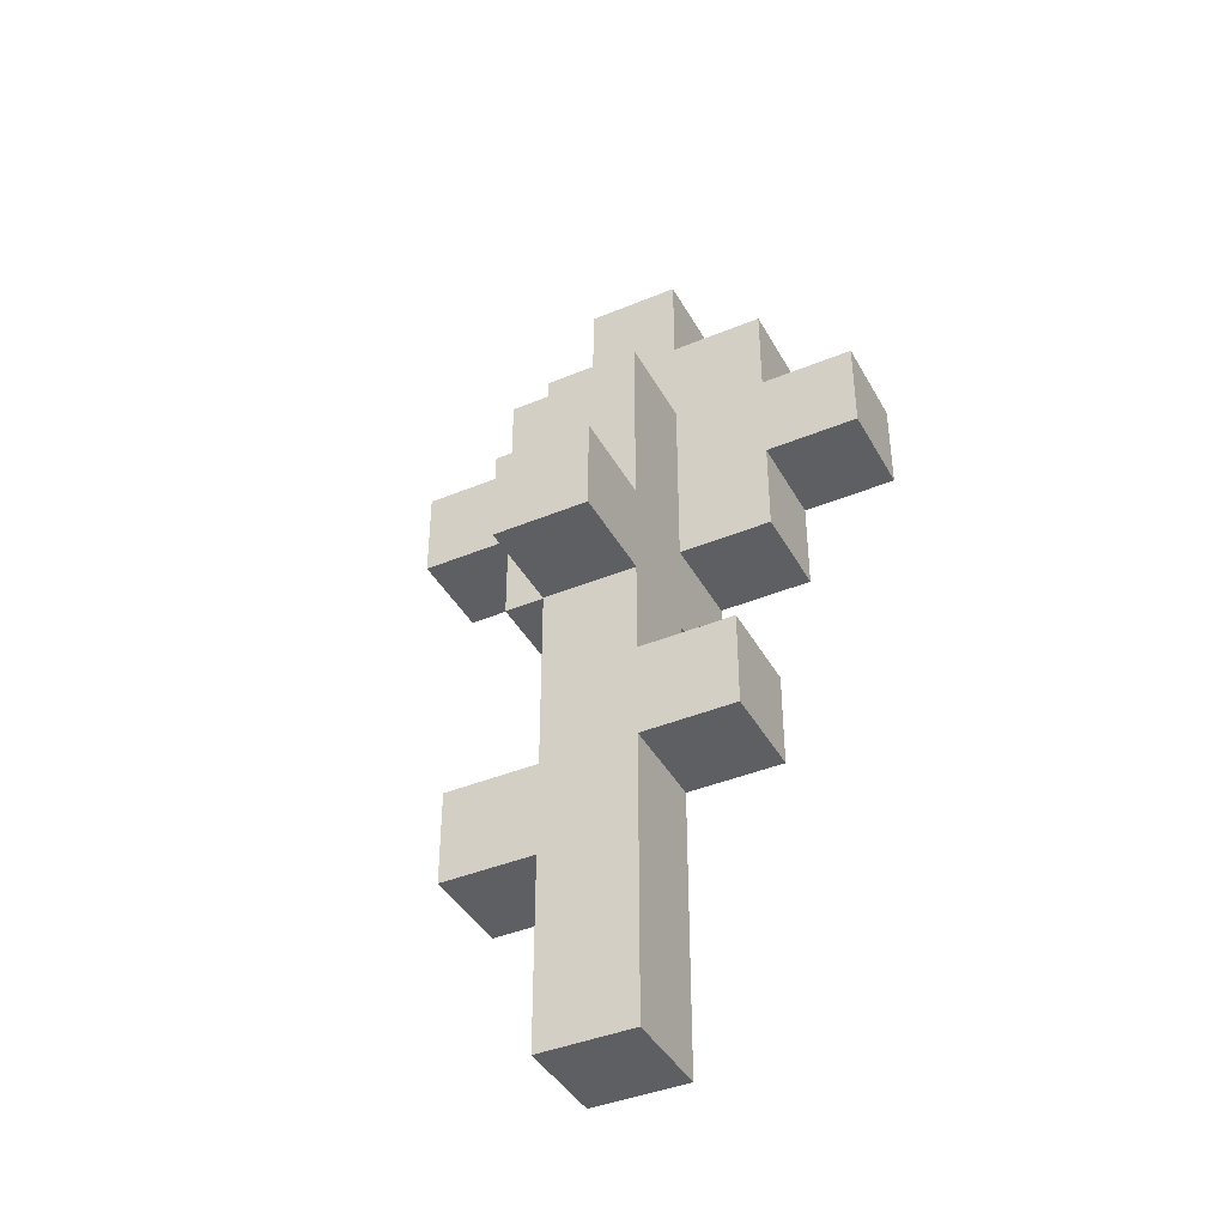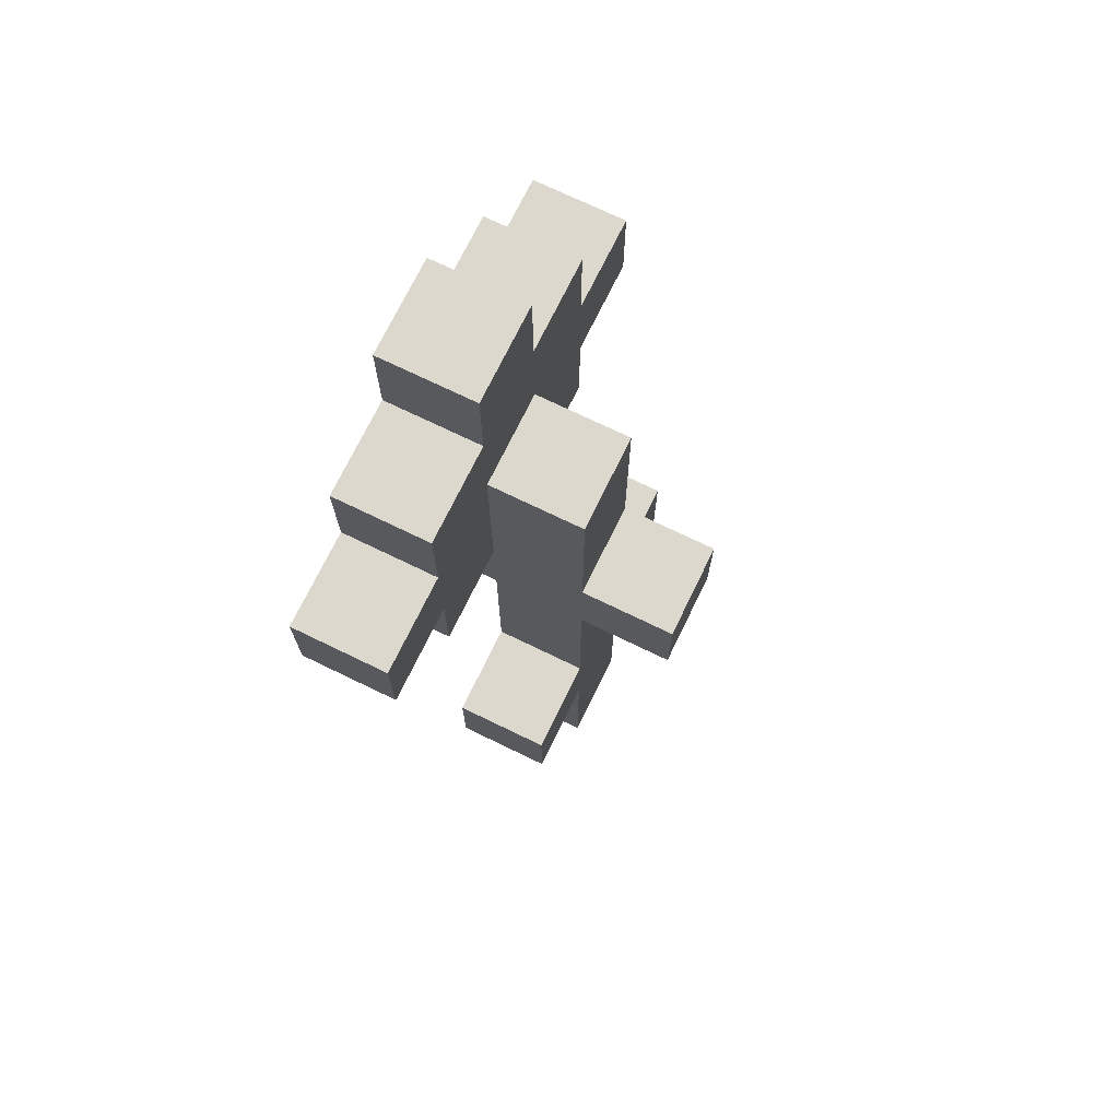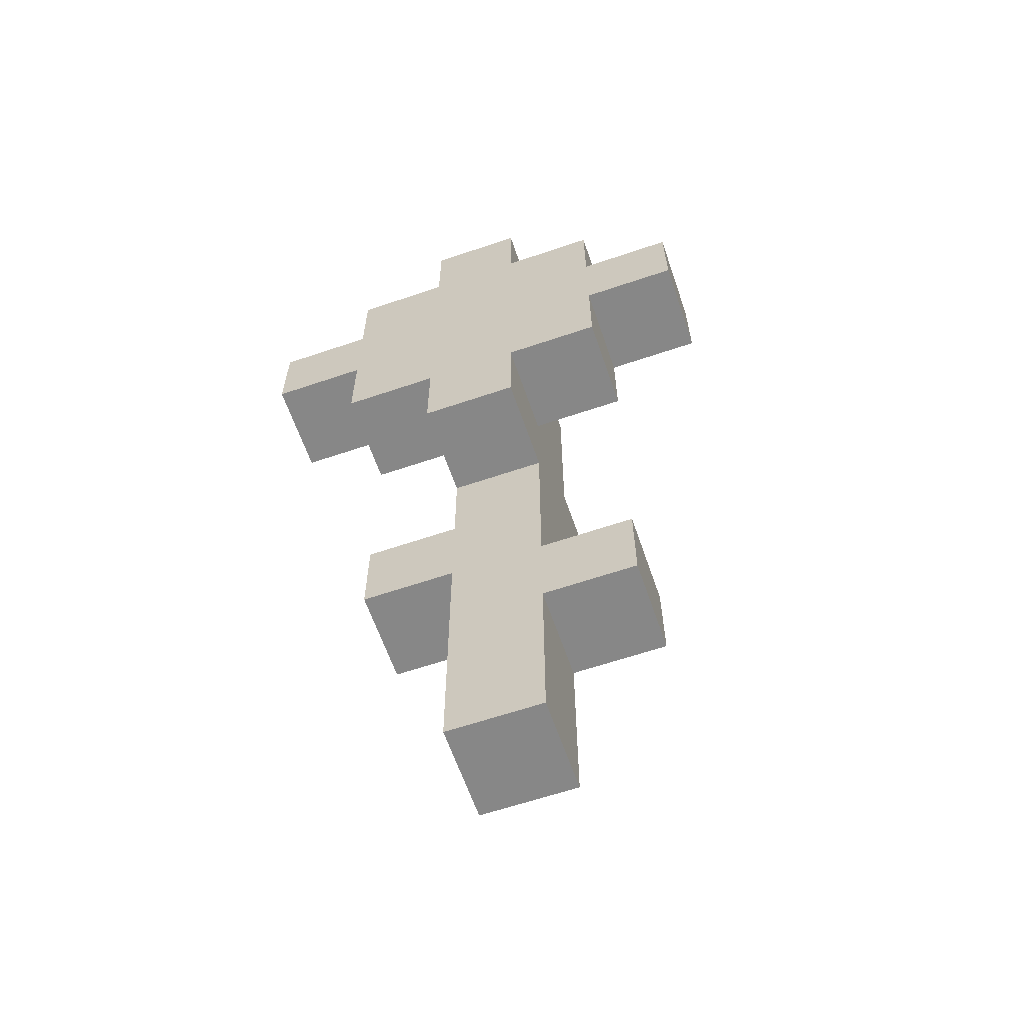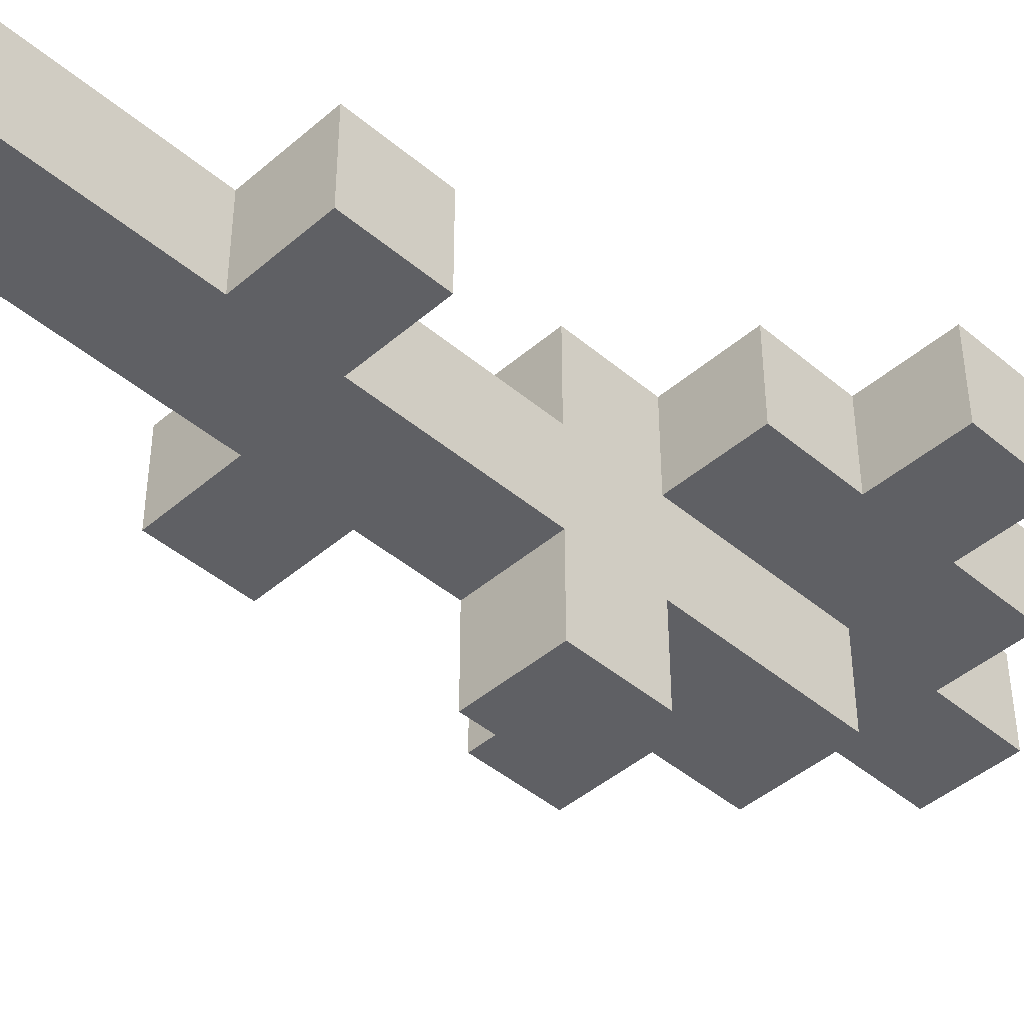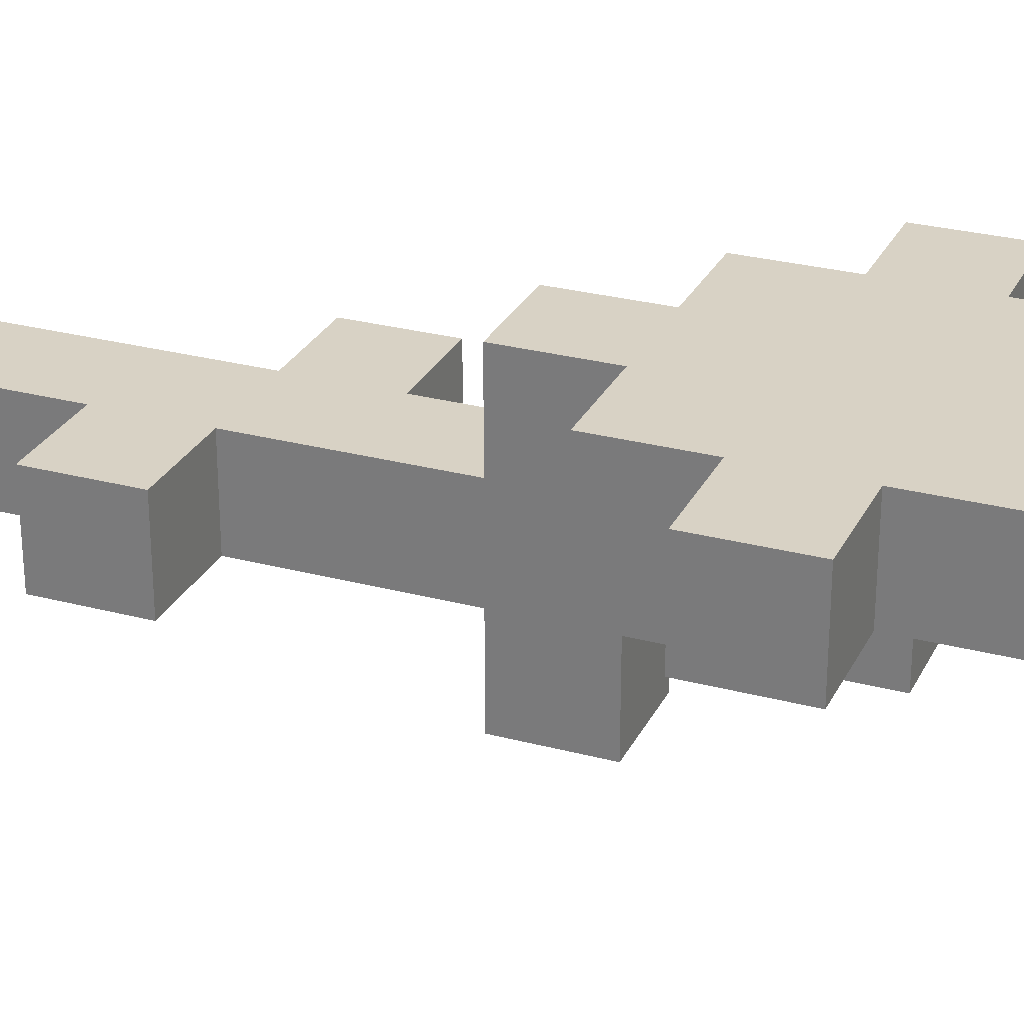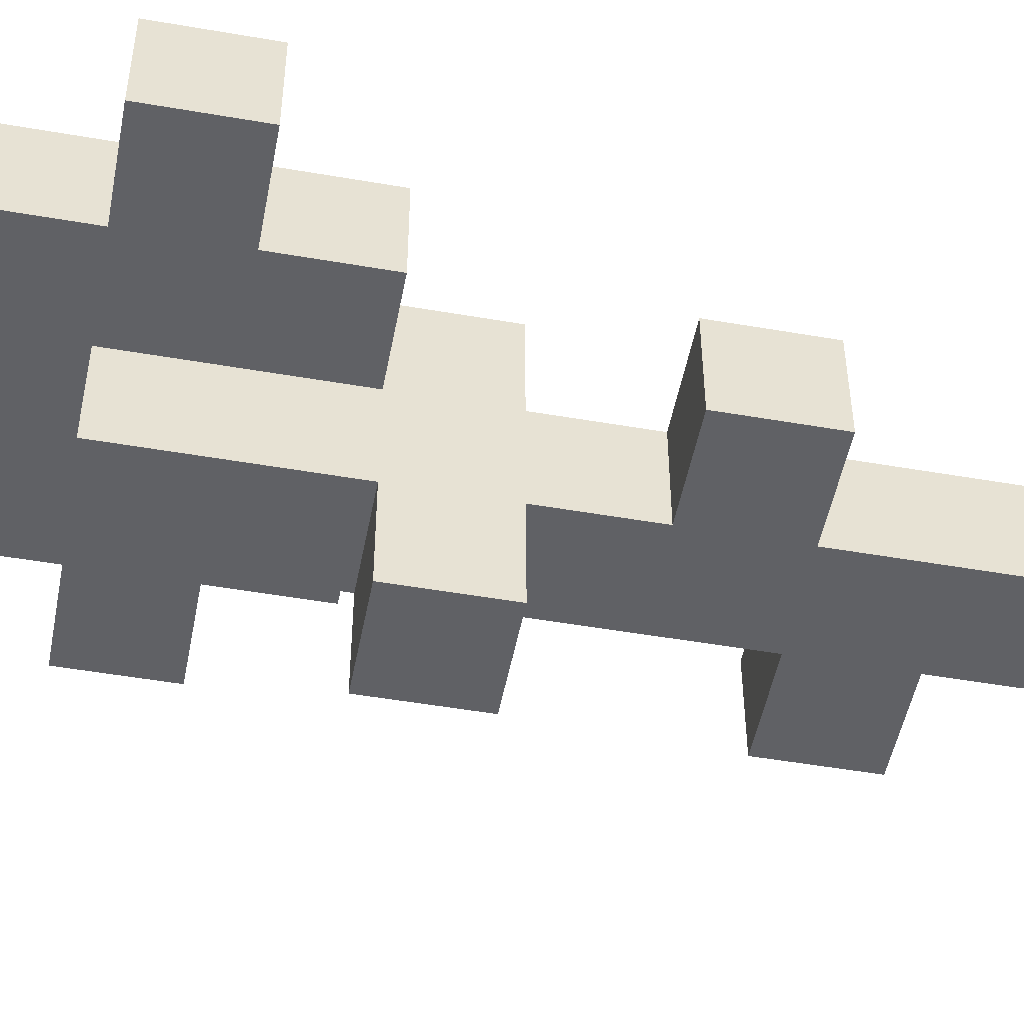
<metadata>
{"format":"obj","ext":"obj","renderer":"f3d","projection":"perspective","resolution":1024,"background":"white","views":[{"elev":-41.0,"azim":-153.2,"up":"+Y"},{"elev":72.3,"azim":115.9,"up":"+Y"},{"elev":-62.5,"azim":19.0,"up":"+Y"},{"elev":-44.0,"azim":45.3,"up":"+Z"},{"elev":27.7,"azim":112.1,"up":"+Z"},{"elev":-50.1,"azim":-100.8,"up":"+Z"}]}
</metadata>
<code>
g flower_2
v -2.5 7 1.5
v -2.5 7 0.5
v -2.5 8 1.5
v -2.5 8 0.5
v -1.5 3 0.5
v -1.5 3 -0.5
v -1.5 4 0.5
v -1.5 4 -0.5
v -1.5 6 1.5
v -1.5 6 0.5
v -1.5 7 1.5
v -1.5 7 0.5
v -1.5 8 1.5
v -1.5 8 0.5
v -1.5 9 1.5
v -1.5 9 0.5
v -0.5 0 0.5
v -0.5 0 -0.5
v -0.5 3 0.5
v -0.5 3 -0.5
v -0.5 4 0.5
v -0.5 4 -0.5
v -0.5 5 1.5
v -0.5 5 0.5
v -0.5 5 -0.5
v -0.5 5 -1.5
v -0.5 6 1.5
v -0.5 6 0.5
v -0.5 6 -0.5
v -0.5 6 -1.5
v -0.5 8 0.5
v -0.5 8 -0.5
v -0.5 9 1.5
v -0.5 9 0.5
v -0.5 10 1.5
v -0.5 10 0.5
v 0.5 0 0.5
v 0.5 0 -0.5
v 0.5 2 0.5
v 0.5 2 -0.5
v 0.5 3 0.5
v 0.5 3 -0.5
v 0.5 5 1.5
v 0.5 5 0.5
v 0.5 5 -0.5
v 0.5 5 -1.5
v 0.5 6 1.5
v 0.5 6 0.5
v 0.5 6 -0.5
v 0.5 6 -1.5
v 0.5 8 0.5
v 0.5 8 -0.5
v 0.5 9 1.5
v 0.5 9 0.5
v 0.5 10 1.5
v 0.5 10 0.5
v 1.5 2 0.5
v 1.5 2 -0.5
v 1.5 3 0.5
v 1.5 3 -0.5
v 1.5 6 1.5
v 1.5 6 0.5
v 1.5 7 1.5
v 1.5 7 0.5
v 1.5 8 1.5
v 1.5 8 0.5
v 1.5 9 1.5
v 1.5 9 0.5
v 2.5 7 1.5
v 2.5 7 0.5
v 2.5 8 1.5
v 2.5 8 0.5
v -2.5 7 1.5
v -2.5 8 1.5
v -1.5 6 1.5
v -1.5 7 1.5
v -1.5 8 1.5
v -1.5 9 1.5
v -0.5 5 1.5
v -0.5 6 1.5
v -0.5 7 1.5
v -0.5 8 1.5
v -0.5 9 1.5
v -0.5 10 1.5
v 0.5 5 1.5
v 0.5 6 1.5
v 0.5 7 1.5
v 0.5 8 1.5
v 0.5 9 1.5
v 0.5 10 1.5
v 1.5 6 1.5
v 1.5 7 1.5
v 1.5 8 1.5
v 1.5 9 1.5
v 2.5 7 1.5
v 2.5 8 1.5
v -1.5 3 0.5
v -1.5 4 0.5
v -0.5 0 0.5
v -0.5 3 0.5
v -0.5 4 0.5
v -0.5 5 0.5
v 0.5 0 0.5
v 0.5 2 0.5
v 0.5 3 0.5
v 0.5 5 0.5
v 1.5 2 0.5
v 1.5 3 0.5
v -2.5 7 0.5
v -2.5 8 0.5
v -1.5 6 0.5
v -1.5 7 0.5
v -1.5 8 0.5
v -1.5 9 0.5
v -0.5 6 0.5
v -0.5 8 0.5
v -0.5 9 0.5
v -0.5 10 0.5
v 0.5 6 0.5
v 0.5 8 0.5
v 0.5 9 0.5
v 0.5 10 0.5
v 1.5 6 0.5
v 1.5 7 0.5
v 1.5 8 0.5
v 1.5 9 0.5
v 2.5 7 0.5
v 2.5 8 0.5
v -1.5 3 -0.5
v -1.5 4 -0.5
v -0.5 0 -0.5
v -0.5 3 -0.5
v -0.5 4 -0.5
v -0.5 5 -0.5
v -0.5 6 -0.5
v -0.5 8 -0.5
v 0.5 0 -0.5
v 0.5 2 -0.5
v 0.5 3 -0.5
v 0.5 5 -0.5
v 0.5 6 -0.5
v 0.5 8 -0.5
v 1.5 2 -0.5
v 1.5 3 -0.5
v -0.5 5 -1.5
v -0.5 6 -1.5
v 0.5 5 -1.5
v 0.5 6 -1.5
v -0.5 0 0.5
v 0.5 0 0.5
v -0.5 0 -0.5
v 0.5 0 -0.5
v 0.5 2 0.5
v 1.5 2 0.5
v 0.5 2 -0.5
v 1.5 2 -0.5
v -1.5 3 0.5
v -0.5 3 0.5
v -1.5 3 -0.5
v -0.5 3 -0.5
v -0.5 5 1.5
v 0.5 5 1.5
v -0.5 5 0.5
v 0.5 5 0.5
v -0.5 5 -0.5
v 0.5 5 -0.5
v -0.5 5 -1.5
v 0.5 5 -1.5
v -1.5 6 1.5
v -0.5 6 1.5
v 0.5 6 1.5
v 1.5 6 1.5
v -1.5 6 0.5
v -0.5 6 0.5
v 0.5 6 0.5
v 1.5 6 0.5
v -2.5 7 1.5
v -1.5 7 1.5
v 1.5 7 1.5
v 2.5 7 1.5
v -2.5 7 0.5
v -1.5 7 0.5
v 1.5 7 0.5
v 2.5 7 0.5
v 0.5 3 0.5
v 1.5 3 0.5
v 0.5 3 -0.5
v 1.5 3 -0.5
v -1.5 4 0.5
v -0.5 4 0.5
v -1.5 4 -0.5
v -0.5 4 -0.5
v -0.5 6 -0.5
v 0.5 6 -0.5
v -0.5 6 -1.5
v 0.5 6 -1.5
v -2.5 8 1.5
v -1.5 8 1.5
v 1.5 8 1.5
v 2.5 8 1.5
v -2.5 8 0.5
v -1.5 8 0.5
v -0.5 8 0.5
v 0.5 8 0.5
v 1.5 8 0.5
v 2.5 8 0.5
v -0.5 8 -0.5
v 0.5 8 -0.5
v -1.5 9 1.5
v -0.5 9 1.5
v 0.5 9 1.5
v 1.5 9 1.5
v -1.5 9 0.5
v -0.5 9 0.5
v 0.5 9 0.5
v 1.5 9 0.5
v -0.5 10 1.5
v 0.5 10 1.5
v -0.5 10 0.5
v 0.5 10 0.5
f 3 2 1
f 4 2 3
f 7 6 5
f 8 6 7
f 11 10 9
f 12 10 11
f 15 14 13
f 16 14 15
f 19 18 17
f 20 18 19
f 24 22 21
f 25 22 24
f 27 24 23
f 28 25 24
f 28 24 27
f 28 26 25
f 29 26 28
f 30 26 29
f 31 29 28
f 32 29 31
f 35 34 33
f 36 34 35
f 37 38 39
f 39 38 40
f 41 42 44
f 44 42 45
f 43 44 47
f 44 45 48
f 47 44 48
f 45 46 48
f 48 46 49
f 49 46 50
f 48 49 51
f 51 49 52
f 53 54 55
f 55 54 56
f 57 58 59
f 59 58 60
f 61 62 63
f 63 62 64
f 65 66 67
f 67 66 68
f 69 70 71
f 71 70 72
f 76 74 73
f 77 74 76
f 80 76 75
f 80 78 77
f 80 77 76
f 81 78 80
f 82 78 81
f 83 78 82
f 85 80 79
f 85 81 80
f 86 81 85
f 87 82 81
f 87 81 86
f 88 84 83
f 88 82 87
f 88 83 82
f 89 84 88
f 90 84 89
f 91 87 86
f 91 89 88
f 91 88 87
f 92 89 91
f 93 89 92
f 94 89 93
f 95 93 92
f 96 93 95
f 100 98 97
f 101 98 100
f 103 100 99
f 103 102 101
f 103 101 100
f 104 102 103
f 105 102 104
f 106 102 105
f 107 105 104
f 108 105 107
f 109 110 112
f 112 110 113
f 111 112 115
f 113 114 115
f 112 113 115
f 115 114 116
f 116 114 117
f 117 118 120
f 116 117 120
f 120 118 121
f 121 118 122
f 119 120 123
f 120 121 123
f 123 121 124
f 124 121 125
f 125 121 126
f 124 125 127
f 127 125 128
f 129 130 132
f 132 130 133
f 131 132 137
f 132 133 137
f 133 134 137
f 137 134 138
f 138 134 139
f 139 134 140
f 135 136 141
f 141 136 142
f 138 139 143
f 143 139 144
f 145 146 147
f 147 146 148
f 151 150 149
f 152 150 151
f 155 154 153
f 156 154 155
f 159 158 157
f 160 158 159
f 163 162 161
f 164 162 163
f 167 166 165
f 168 166 167
f 173 170 169
f 174 170 173
f 175 172 171
f 176 172 175
f 181 178 177
f 182 178 181
f 183 180 179
f 184 180 183
f 185 186 187
f 187 186 188
f 189 190 191
f 191 190 192
f 193 194 195
f 195 194 196
f 197 198 201
f 201 198 202
f 199 200 205
f 205 200 206
f 203 204 207
f 207 204 208
f 209 210 213
f 213 210 214
f 211 212 215
f 215 212 216
f 217 218 219
f 219 218 220

</code>
